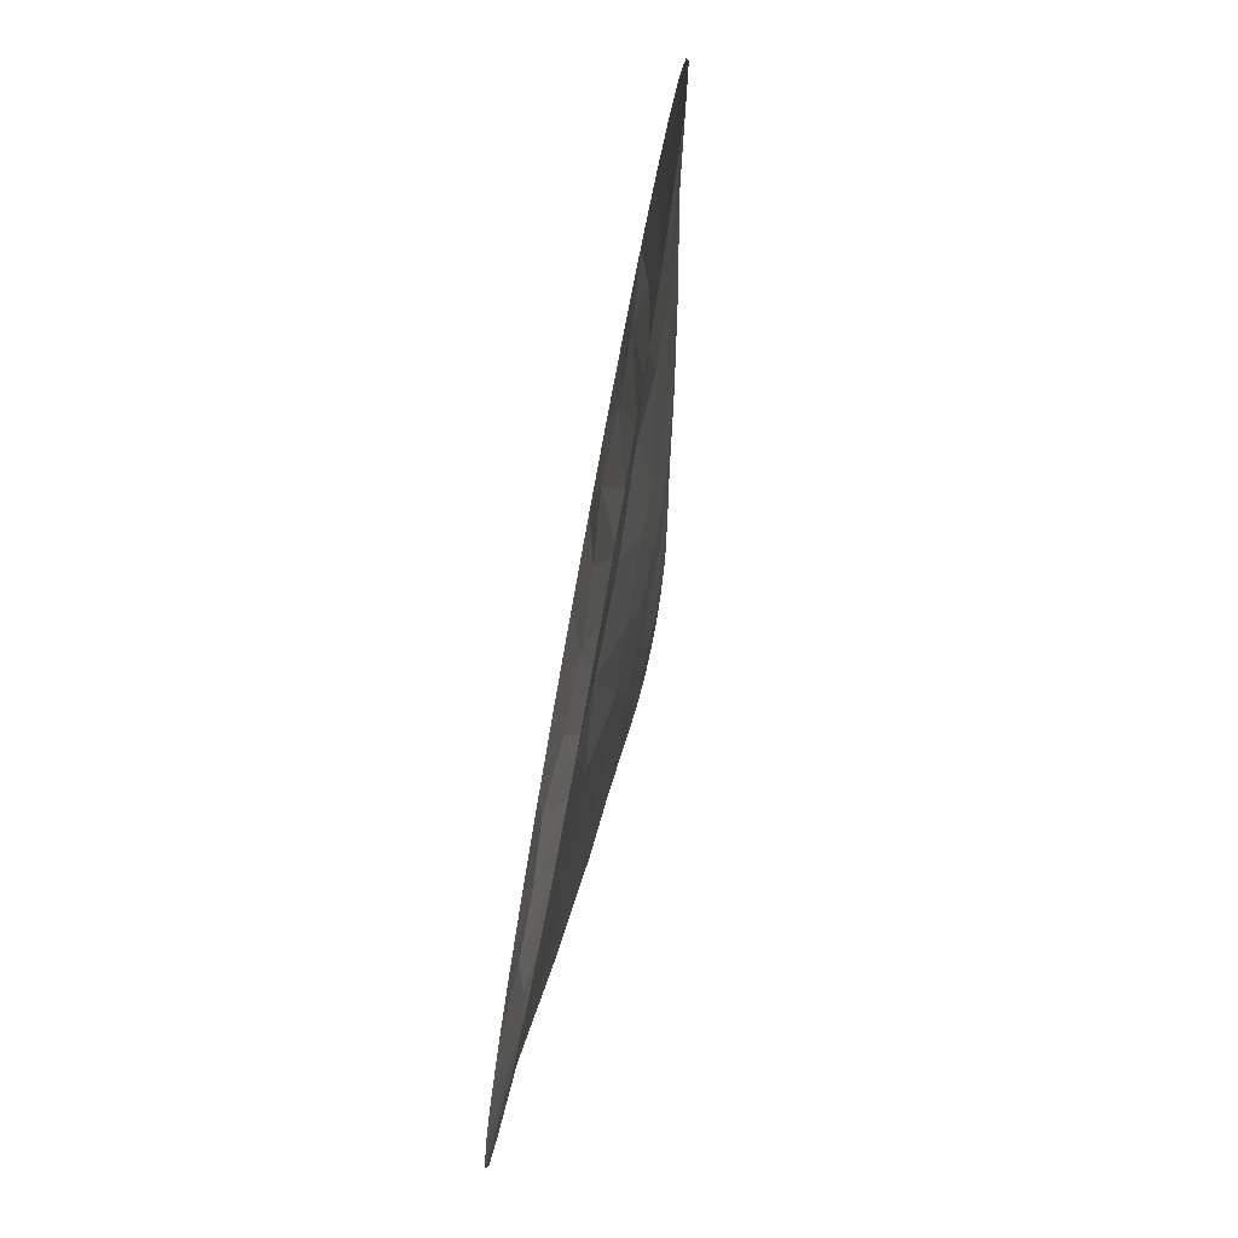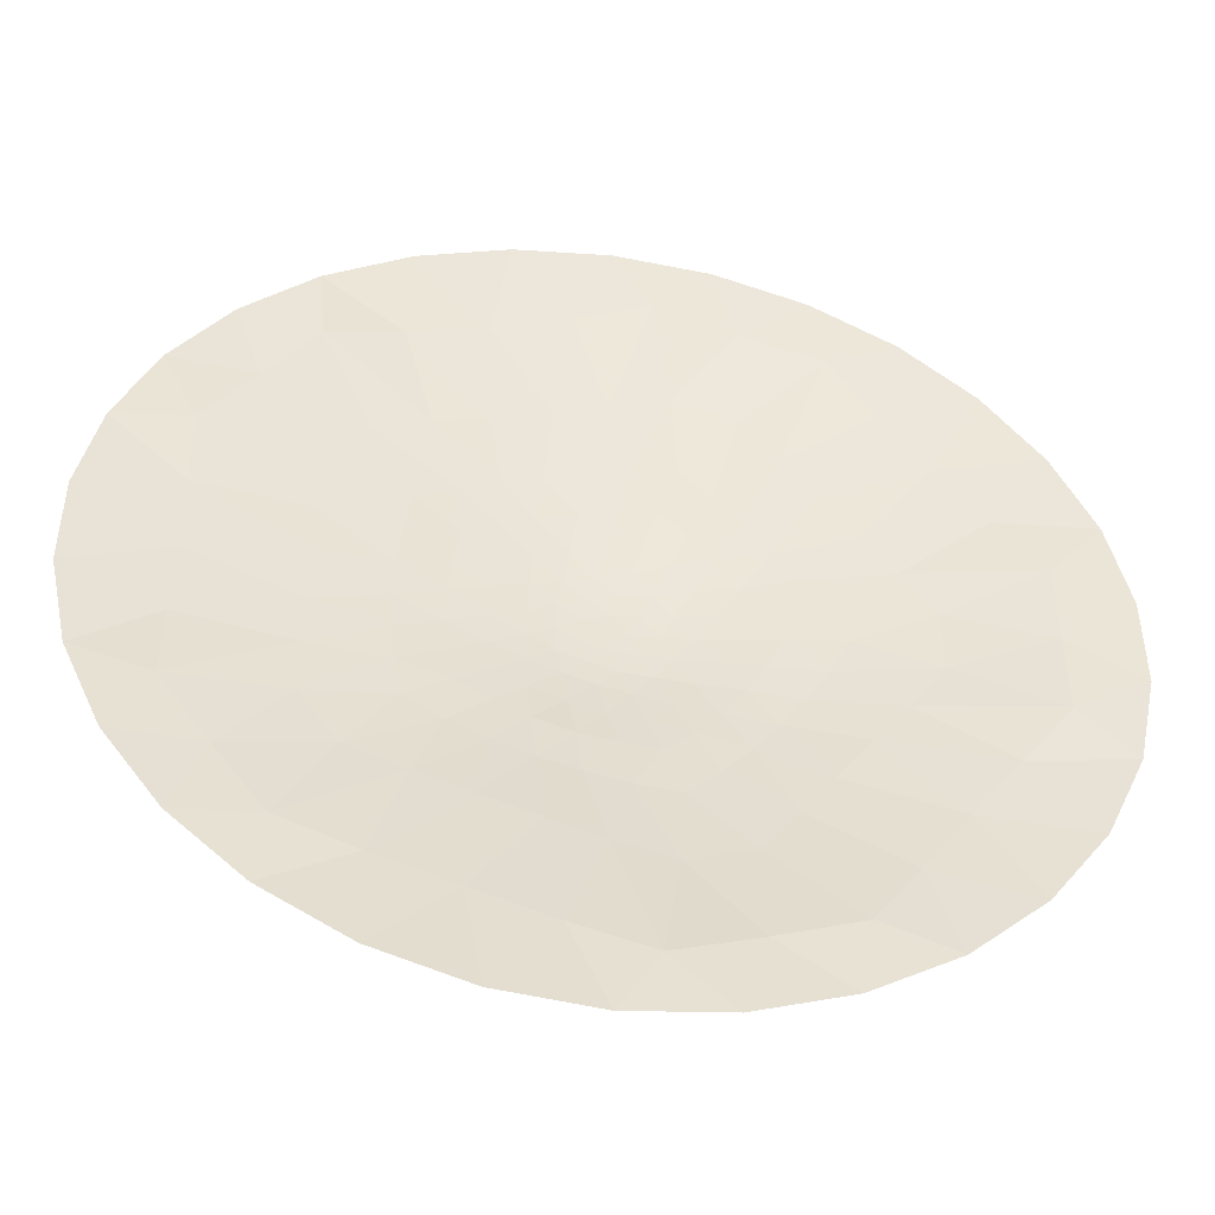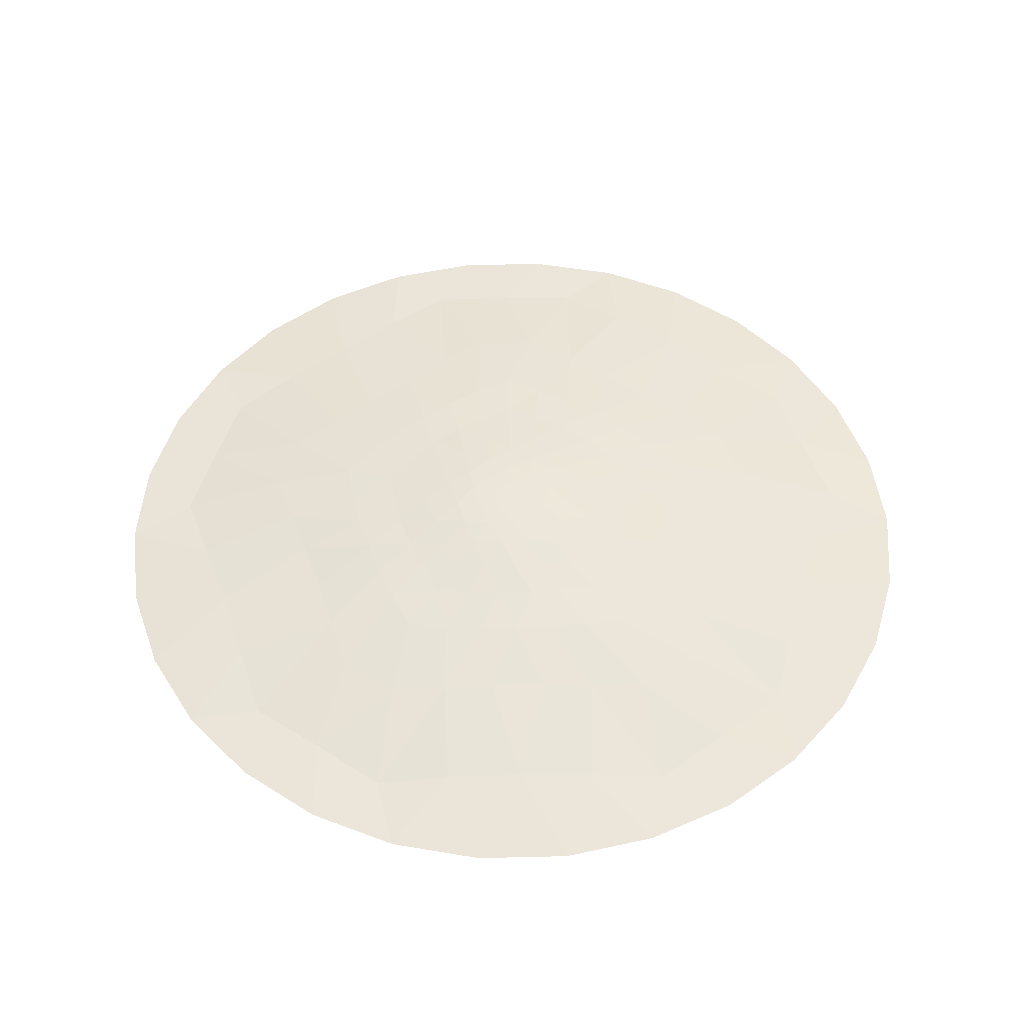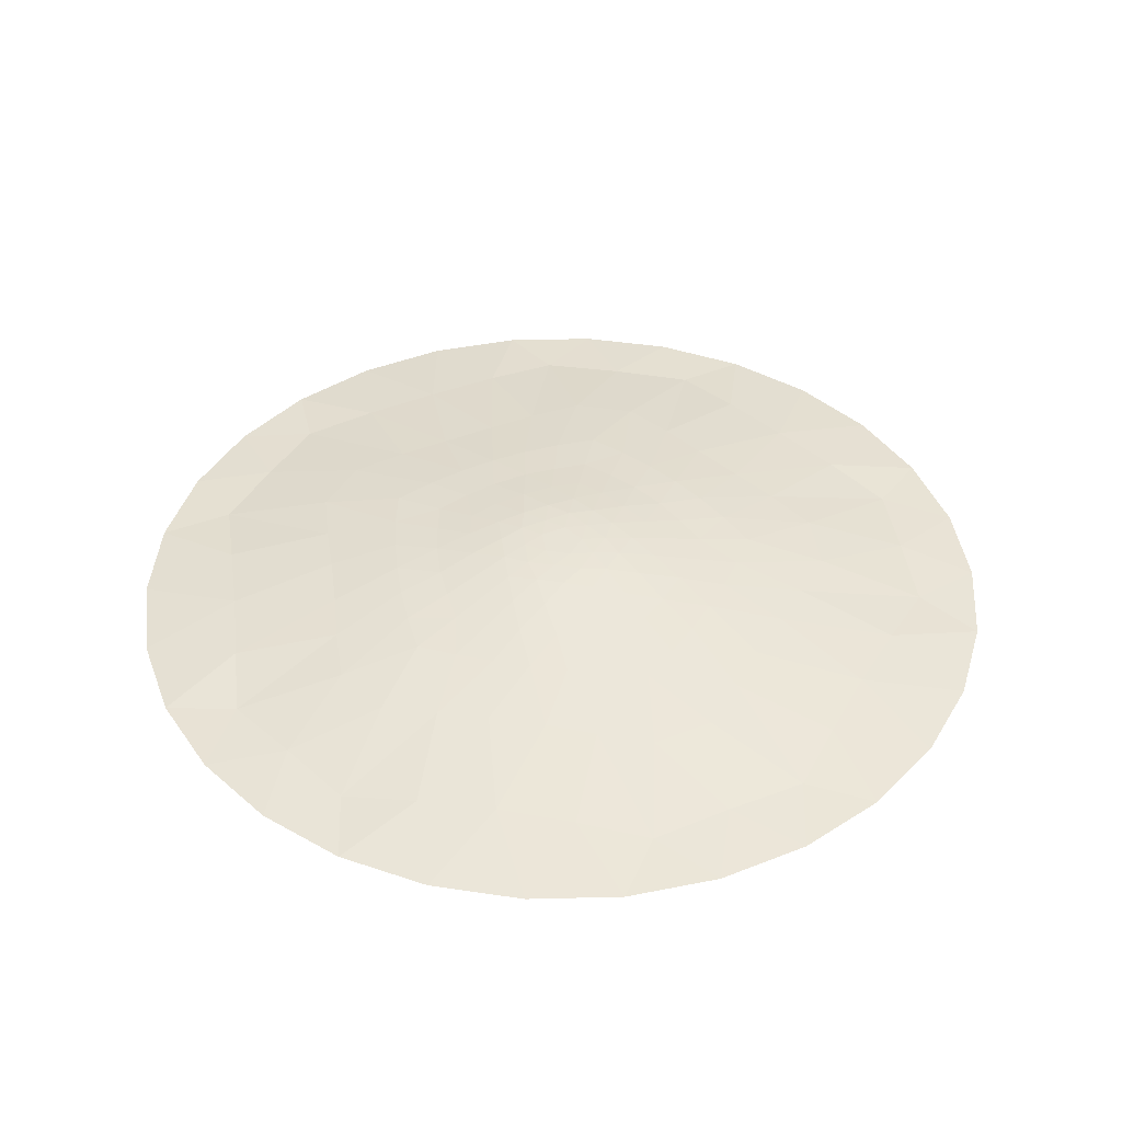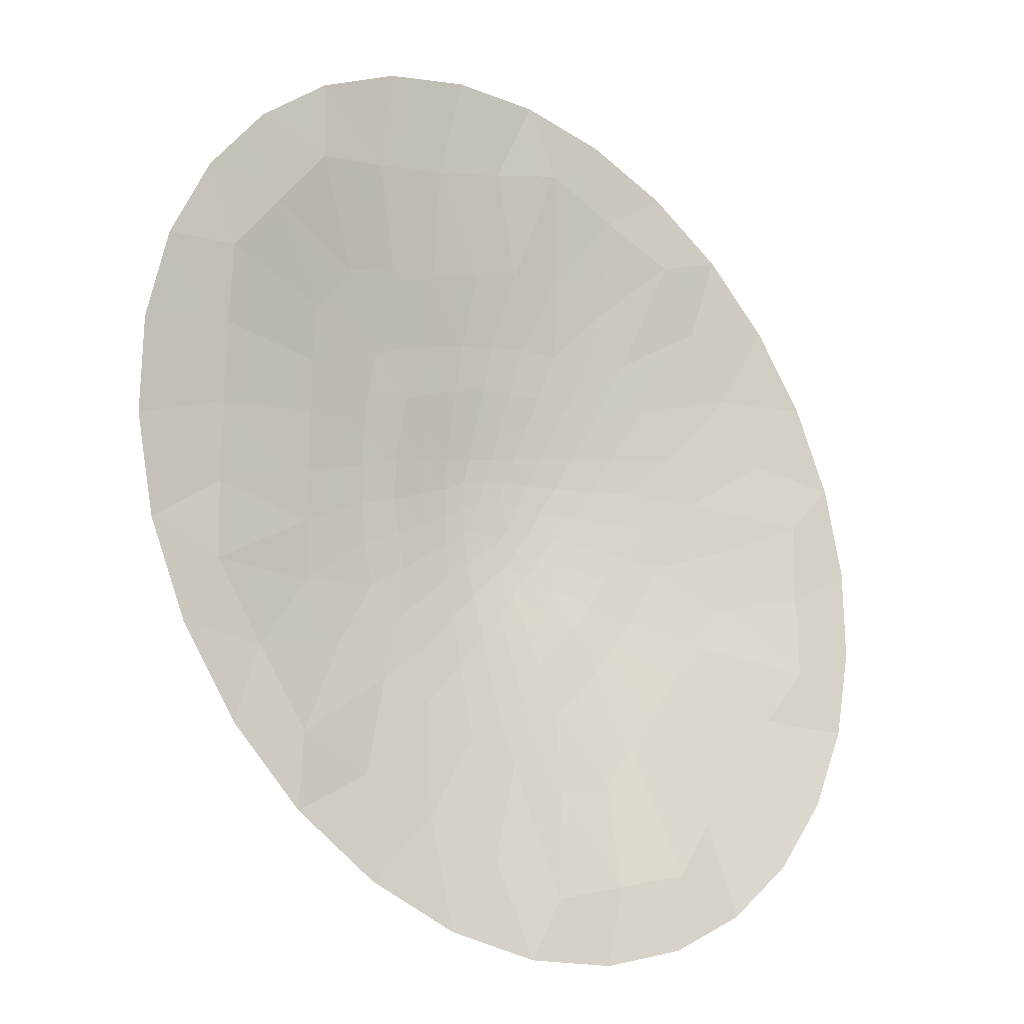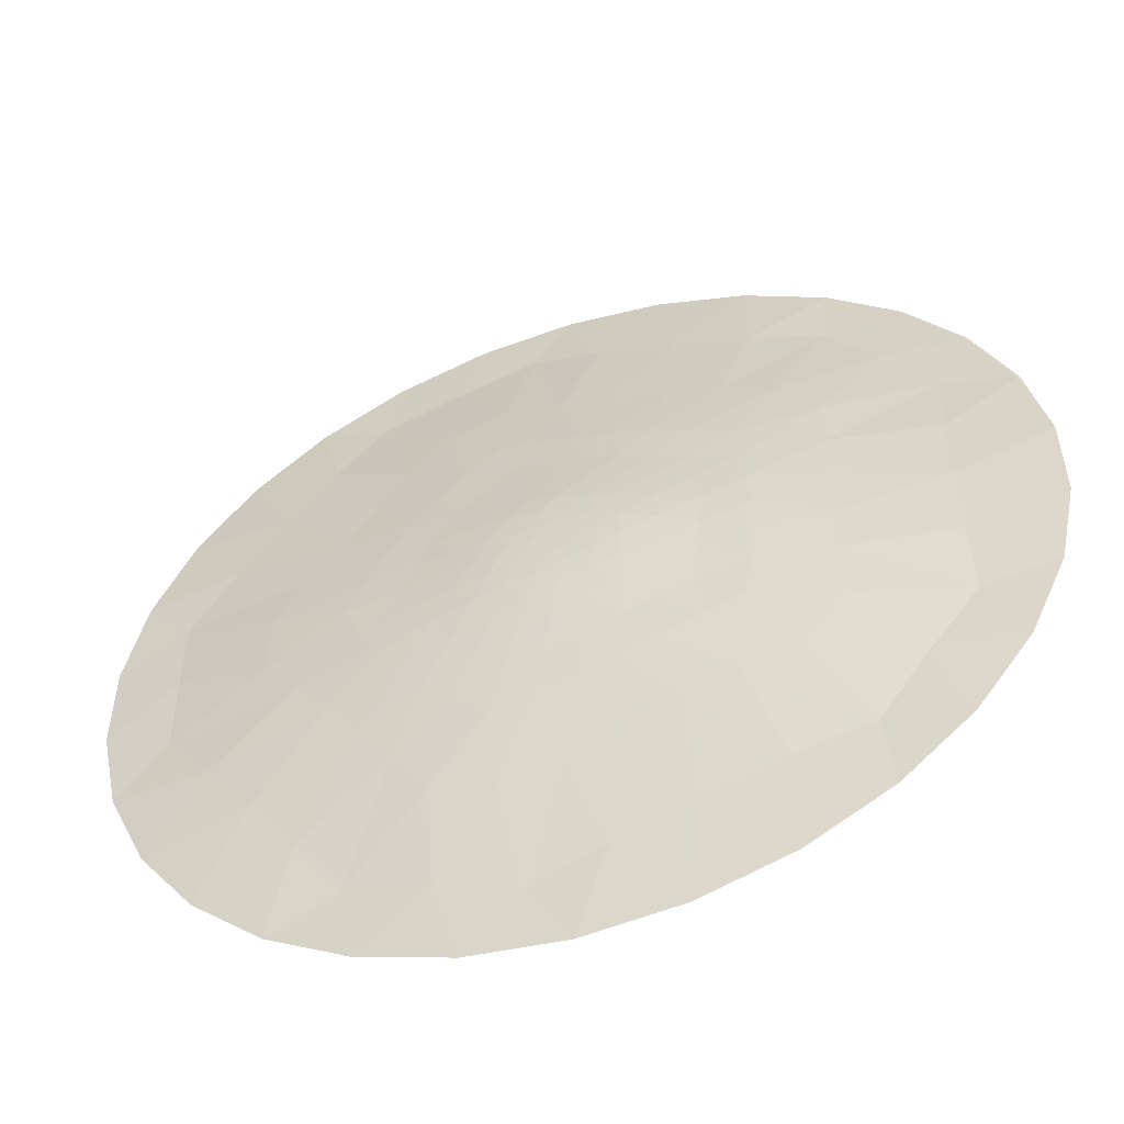
<metadata>
{"format":"obj","ext":"obj","renderer":"f3d","projection":"perspective","resolution":1024,"background":"white","views":[{"elev":-77.6,"azim":79.5,"up":"+Z"},{"elev":-47.2,"azim":-8.7,"up":"+Z"},{"elev":51.0,"azim":-163.5,"up":"+Y"},{"elev":41.4,"azim":-79.7,"up":"+Y"},{"elev":-24.1,"azim":-40.9,"up":"+Z"},{"elev":-53.7,"azim":-161.7,"up":"+Z"}]}
</metadata>
<code>
o SKYDOME_LAYER2
v 70.78 -3.133 30.67
v -75.3 -3.133 -16.79
v 8.927 6.261 10.35
v 46 0.5405 25.77
v -52.36 0.5405 -6.187
v 91.07 -5.482 29.59
v -91.07 -5.482 -29.59
v -7.3 -3.133 76.8
v -10.3 0.5405 51.71
v 0 -5.482 95.76
v 51.05 -3.133 -57.84
v 38.72 0.5405 -35.78
v 56.29 -5.482 -77.47
v -7.3 -3.133 -76.8
v -10.3 0.5405 -51.71
v -5e-06 -5.482 -95.76
v -91.07 -5.482 29.59
v 8.927 6.261 -10.35
v 56.29 -5.482 77.47
v -56.29 -5.482 77.47
v -56.29 -5.482 -77.47
v 91.07 -5.482 -29.59
v -7.086 6.261 -11.69
v -7.086 6.261 11.69
v -13.31 6.261 3.127
v 12 -0.404 -59.03
v 43.61 2.195 1e-06
v 70.78 -3.133 -30.67
v -52.43 -0.404 29.66
v -52.43 -0.404 -29.66
v 12.6 6.261 -5.292
v 12 -0.404 59.03
v -39.23 -3.133 -66.42
v -11.63 3.021 -35.8
v 51.05 -3.133 57.84
v 30.45 3.021 22.12
v -75.3 -3.133 16.79
v -39.23 -3.133 66.42
v -11.63 3.021 35.8
v 30.45 3.021 -22.12
v -1.138 6.261 13.62
v -1.138 6.261 -13.62
v -54.78 -4.464 61.69
v 41.75 -4.464 -71.17
v 41.75 -4.464 71.17
v -54.78 -4.464 -61.69
v 82.93 -5.482 -47.88
v -38.95 -5.482 87.48
v -75.6 -4.464 33.04
v -65.18 -4.048 47.36
v -75.6 -4.464 -33.04
v -65.18 -4.048 -47.36
v 8.057 -4.464 82.11
v 24.9 -4.048 76.62
v 8.057 -4.464 -82.11
v 24.9 -4.048 -76.62
v 12.6 6.261 5.292
v -95.24 -5.482 -10.01
v 82.93 -5.482 47.88
v -19.91 -5.482 -93.67
v 80.58 -4.464 -17.71
v 80.58 -4.464 17.71
v 80.57 -4.048 -1e-06
v 59.85 -0.404 6.826
v 3.168 6.55 -9.751
v -8.295 6.55 -6.027
v -37.64 3.021 5e-06
v -13.31 6.261 -3.127
v 13.48 2.195 -41.47
v -35.28 2.195 25.63
v 13.48 2.195 41.47
v -35.28 2.195 -25.63
v 3.168 6.55 9.751
v 38.95 -5.482 87.48
v 95.24 -5.482 10.01
v -71.16 -5.482 -64.08
v 19.91 -5.482 -93.67
v -71.16 -5.482 64.08
v 10.25 6.55 1e-06
v -8.295 6.55 6.027
v -32.8 0.1776 44.75
v 32.42 0.1776 45.02
v 52.84 0.1776 -16.92
v -32.8 0.1776 -44.75
v 24.99 -0.404 -54.81
v 1.493 6.773 -4.595
v 4.832 6.773 0
v 1.493 6.773 4.595
v 16.33 5.451 11.86
v -20.18 5.451 3e-06
v -6.236 5.451 -19.19
v -6.236 5.451 19.19
v -52.69 0.1776 17.37
v 24.99 -0.404 54.81
v -44.41 -0.404 40.7
v 16.33 5.451 -11.86
v 59.85 -0.404 -6.826
v -44.41 -0.404 -40.7
v 71.16 -5.482 -64.08
v -95.24 -5.482 10.01
v 71.16 -5.482 64.08
v -38.95 -5.482 -87.48
v -19.91 -5.482 93.67
v -13.27 5.899 -9.638
v -13.27 5.899 9.638
v 5.067 5.899 15.6
v 16.4 5.899 1e-06
v 5.067 5.899 -15.6
v -3.909 6.773 -2.84
v -3.909 6.773 2.84
v 32.42 0.1776 -45.02
v 0.2328 0.1776 -55.48
v 0.2329 0.1776 55.48
v -82.93 -5.482 47.88
v 38.95 -5.482 -87.48
v 95.24 -5.482 -10.01
v 19.91 -5.482 93.67
v -82.93 -5.482 -47.88
v -52.69 0.1776 -17.37
v 52.84 0.1776 16.92
v -23.17 -2.667 -71.32
v -23.17 -2.667 71.32
v -75 -2.667 8e-06
v 60.67 -2.667 44.08
v 60.67 -2.667 -44.08
v 38.72 0.5405 35.78
v 20.29 4.2 19.88
v 25.18 4.2 13.16
v -12.64 4.2 25.44
v -4.731 4.2 28.01
v -12.64 4.2 -25.44
v -4.731 4.2 -28.01
v -52.36 0.5405 6.187
v -28.1 4.2 4.156
v -28.1 4.2 -4.156
v 20.29 4.2 -19.88
v 25.18 4.2 -13.16
v 46 0.5405 -25.77
v -22.06 0.5405 -47.89
v -22.06 0.5405 47.89
v -37.45 2.874 -8.216
v 35.12 2.874 15.36
v 25.47 2.874 28.66
v -37.45 2.874 8.216
v 25.47 2.874 -28.66
v 4.529 2.59 40.06
v 39.5 2.59 -8.072
v 4.529 2.59 -40.06
v -27.21 2.59 29.75
v -27.21 2.59 -29.75
v 15.38 3.971 25.25
v 15.38 3.971 -25.25
v -27.28 3.971 -11.39
v -27.28 3.971 11.39
v 28.77 3.971 6.82
v -3.757 2.874 38.15
v -3.757 2.874 -38.15
v -19.39 2.874 -33.07
v 35.12 2.874 -15.36
v -19.39 2.874 33.07
v -2.548 6.64 -7.842
v 6.671 6.64 -4.847
v 6.671 6.64 4.847
v -8.246 6.64 1e-06
v -2.548 6.64 7.842
v -36.7 2.59 -16.69
v -26.09 3.582 -18.96
v -19.27 3.971 -22.43
v 39.5 2.59 8.072
v 32.25 3.582 1e-06
v 28.77 3.971 -6.82
v 19.88 2.59 35.07
v 9.966 3.582 30.67
v 2.403 3.971 29.47
v -36.7 2.59 16.69
v -26.09 3.582 18.96
v -19.27 3.971 22.43
v 19.88 2.59 -35.07
v 9.966 3.582 -30.67
v 2.403 3.971 -29.47
v -13.11 5.198 -16.92
v 20.55 5.198 5.986
v 0.6579 5.198 21.4
v 12.04 5.198 17.7
v -13.11 5.198 16.92
v 12.04 5.198 -17.7
v -20.15 5.198 -7.237
v 0.6579 5.198 -21.4
v 20.55 5.198 -5.986
v -20.15 5.198 7.237
v 23.54 4.861 1e-06
v 7.275 4.861 22.39
v -19.05 4.861 -13.84
v -19.05 4.861 13.84
v 7.275 4.861 -22.39
v -0 6.773 0
f 160 177 129
f 158 131 168
f 120 1 4
f 101 35 124
f 141 5 119
f 134 190 154
f 59 124 1
f 62 64 63
f 58 2 123
f 5 2 119
f 117 54 74
f 113 8 9
f 48 38 122
f 117 53 54
f 103 122 8
f 159 83 147
f 47 125 99
f 136 186 152
f 99 125 11
f 111 11 12
f 115 56 77
f 60 121 102
f 157 180 132
f 77 56 55
f 60 14 121
f 58 123 100
f 142 120 4
f 190 134 90
f 101 124 59
f 48 122 103
f 102 121 33
f 75 62 63
f 109 196 110
f 152 186 195
f 156 130 174
f 73 88 163
f 68 164 25
f 154 190 194
f 56 26 55
f 15 14 112
f 155 182 191
f 159 171 137
f 47 28 125
f 75 63 116
f 123 133 37
f 114 50 78
f 118 52 51
f 76 52 118
f 31 162 18
f 171 189 137
f 151 192 184
f 151 184 127
f 150 84 158
f 52 30 51
f 15 34 139
f 157 15 112
f 172 82 94
f 53 32 54
f 142 4 36
f 126 36 4
f 100 123 37
f 114 49 50
f 160 81 149
f 49 29 50
f 140 39 9
f 156 113 9
f 138 40 12
f 145 111 12
f 130 183 174
f 165 88 73
f 42 161 23
f 180 188 132
f 38 20 43
f 81 43 95
f 44 13 11
f 111 44 11
f 35 19 45
f 82 45 94
f 46 21 33
f 98 46 84
f 22 28 47
f 20 38 48
f 49 17 37
f 93 49 37
f 50 95 43
f 78 50 43
f 2 7 51
f 119 2 51
f 46 98 52
f 76 46 52
f 53 10 8
f 113 53 8
f 54 94 45
f 74 54 45
f 14 16 55
f 112 14 55
f 44 85 56
f 115 44 56
f 89 127 184
f 3 73 163
f 7 2 58
f 59 1 6
f 16 14 60
f 28 22 61
f 83 61 97
f 62 6 1
f 120 62 1
f 63 97 61
f 116 63 61
f 27 64 169
f 63 64 97
f 18 162 65
f 18 65 108
f 23 161 66
f 153 193 187
f 67 5 141
f 5 67 133
f 104 66 68
f 68 66 164
f 179 195 180
f 56 85 26
f 70 29 175
f 50 29 95
f 174 192 173
f 54 32 94
f 166 30 72
f 52 98 30
f 41 165 73
f 106 73 3
f 74 45 19
f 6 62 75
f 21 46 76
f 77 55 16
f 78 43 20
f 57 79 107
f 3 163 57
f 25 80 105
f 24 165 41
f 81 38 43
f 38 140 122
f 82 35 45
f 35 126 124
f 83 28 61
f 28 138 125
f 84 46 33
f 121 139 33
f 69 85 178
f 85 69 26
f 162 86 65
f 161 86 109
f 162 87 86
f 86 196 109
f 110 196 88
f 163 88 87
f 57 89 3
f 128 182 155
f 25 90 68
f 153 187 135
f 23 91 42
f 131 34 132
f 41 92 24
f 130 39 129
f 29 49 93
f 175 29 93
f 172 94 71
f 32 71 94
f 29 70 95
f 176 194 177
f 186 136 96
f 18 96 31
f 64 27 97
f 170 191 171
f 98 72 30
f 168 193 167
f 99 11 13
f 100 37 17
f 19 35 101
f 102 33 21
f 103 8 10
f 23 66 104
f 168 181 193
f 105 80 24
f 177 194 185
f 41 73 106
f 174 183 192
f 107 79 31
f 171 191 189
f 108 65 42
f 180 195 188
f 161 109 66
f 66 109 164
f 164 109 110
f 165 110 88
f 85 44 111
f 178 85 111
f 112 55 26
f 157 112 148
f 32 53 113
f 146 113 156
f 17 49 114
f 13 44 115
f 116 61 22
f 10 53 117
f 118 51 7
f 119 51 30
f 166 119 30
f 64 62 120
f 169 64 120
f 14 15 121
f 121 15 139
f 122 140 9
f 122 9 8
f 2 5 123
f 123 5 133
f 124 126 4
f 124 4 1
f 125 138 12
f 125 12 11
f 126 35 82
f 143 126 82
f 128 36 127
f 36 126 143
f 182 128 89
f 89 128 127
f 92 129 185
f 177 185 129
f 183 130 92
f 92 130 129
f 181 131 91
f 131 181 168
f 91 131 132
f 91 132 188
f 93 37 133
f 144 93 133
f 134 67 135
f 144 133 67
f 90 134 135
f 90 135 187
f 136 40 137
f 145 12 40
f 96 136 137
f 96 137 189
f 138 28 83
f 159 138 83
f 84 33 139
f 158 84 139
f 140 38 81
f 160 140 81
f 141 153 135
f 141 135 67
f 36 128 142
f 142 128 155
f 143 151 127
f 143 127 36
f 67 134 144
f 144 134 154
f 40 136 145
f 145 136 152
f 71 32 146
f 146 32 113
f 147 83 97
f 147 97 27
f 148 112 26
f 148 26 69
f 149 81 95
f 149 95 70
f 72 98 150
f 150 98 84
f 71 173 172
f 146 173 71
f 69 179 148
f 178 179 69
f 72 167 166
f 150 167 72
f 70 176 149
f 175 176 70
f 27 170 147
f 169 170 27
f 39 130 156
f 156 9 39
f 157 132 34
f 34 15 157
f 34 131 158
f 158 139 34
f 159 137 40
f 40 138 159
f 160 129 39
f 39 140 160
f 65 86 161
f 42 65 161
f 79 87 162
f 31 79 162
f 163 87 79
f 57 163 79
f 164 110 80
f 25 164 80
f 80 110 165
f 24 80 165
f 166 153 141
f 141 119 166
f 167 193 153
f 166 167 153
f 158 168 150
f 150 168 167
f 142 155 169
f 169 120 142
f 155 191 170
f 169 155 170
f 147 170 171
f 147 171 159
f 172 151 143
f 143 82 172
f 173 192 151
f 172 173 151
f 156 174 146
f 146 174 173
f 144 154 175
f 175 93 144
f 154 194 176
f 175 154 176
f 149 176 177
f 149 177 160
f 145 152 178
f 178 111 145
f 152 195 179
f 178 152 179
f 148 179 180
f 148 180 157
f 104 181 23
f 23 181 91
f 107 182 57
f 57 182 89
f 106 183 41
f 41 183 92
f 3 89 184
f 3 184 106
f 24 92 185
f 24 185 105
f 108 186 18
f 18 186 96
f 68 90 187
f 68 187 104
f 42 91 188
f 42 188 108
f 31 96 189
f 31 189 107
f 105 190 25
f 25 190 90
f 182 107 191
f 191 107 189
f 183 106 192
f 192 106 184
f 181 104 193
f 193 104 187
f 190 105 194
f 194 105 185
f 186 108 195
f 195 108 188
f 87 196 86
f 88 196 87

</code>
